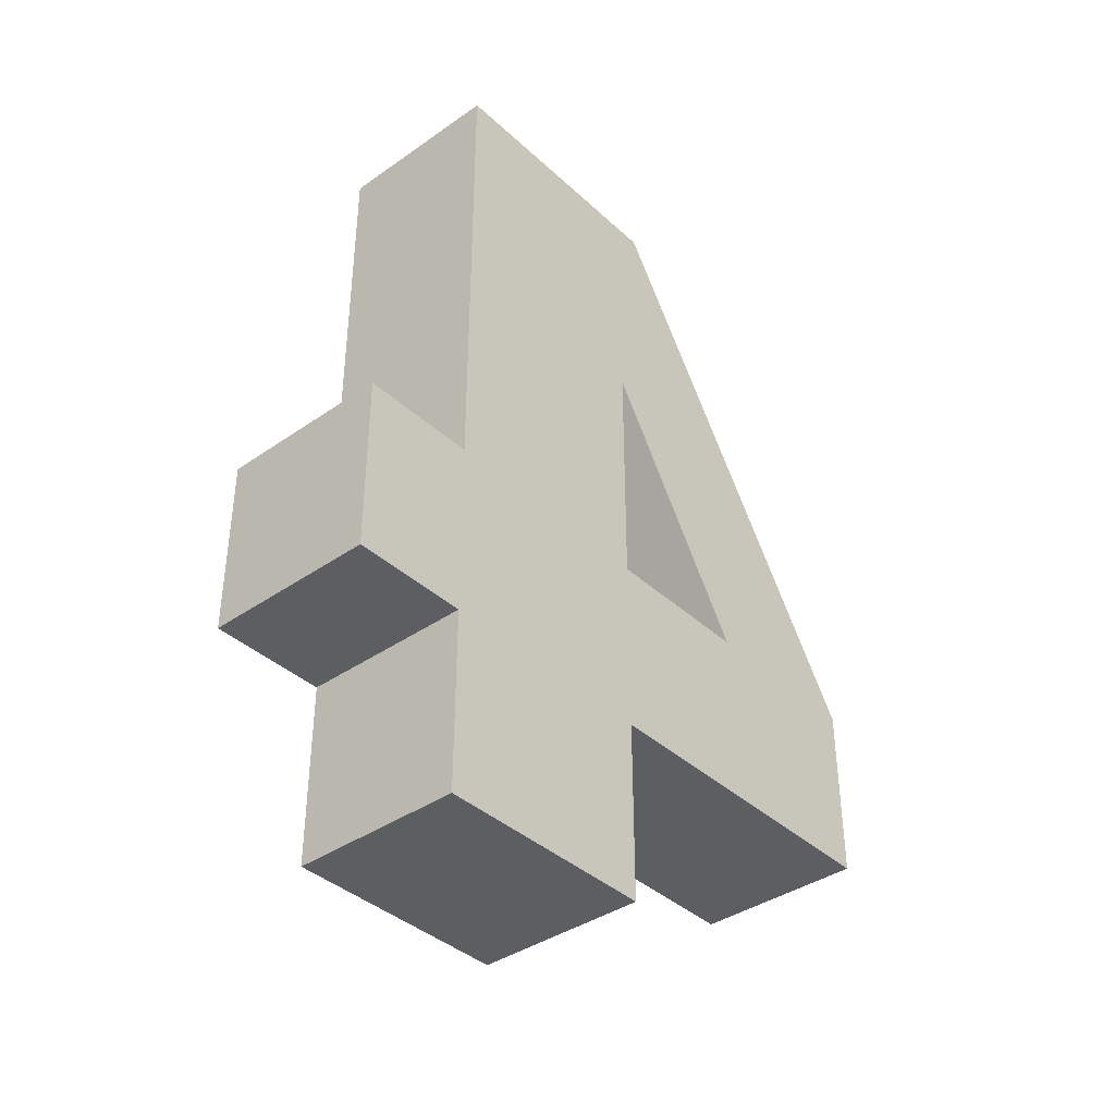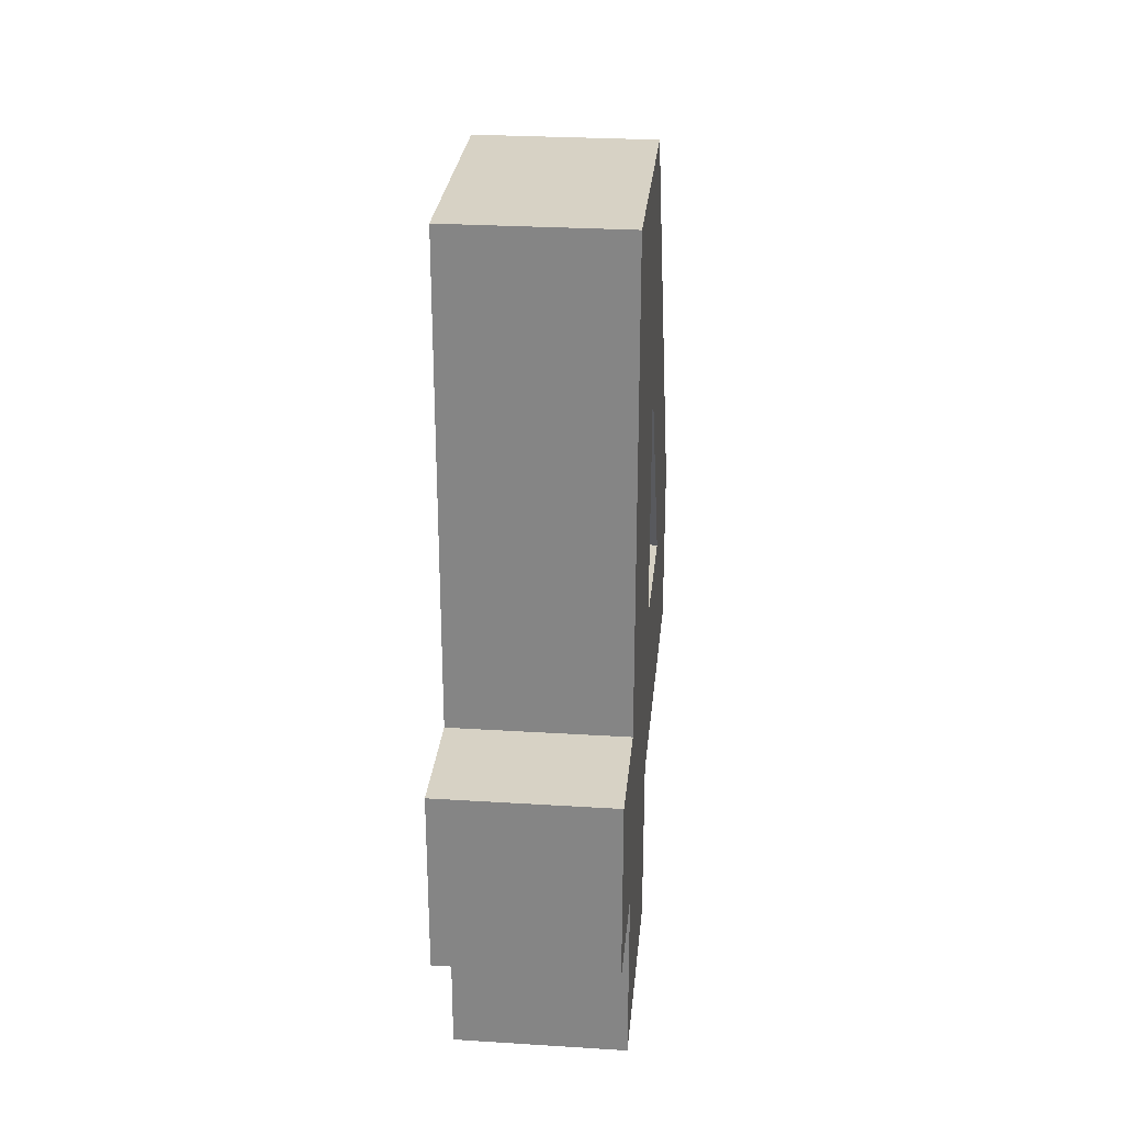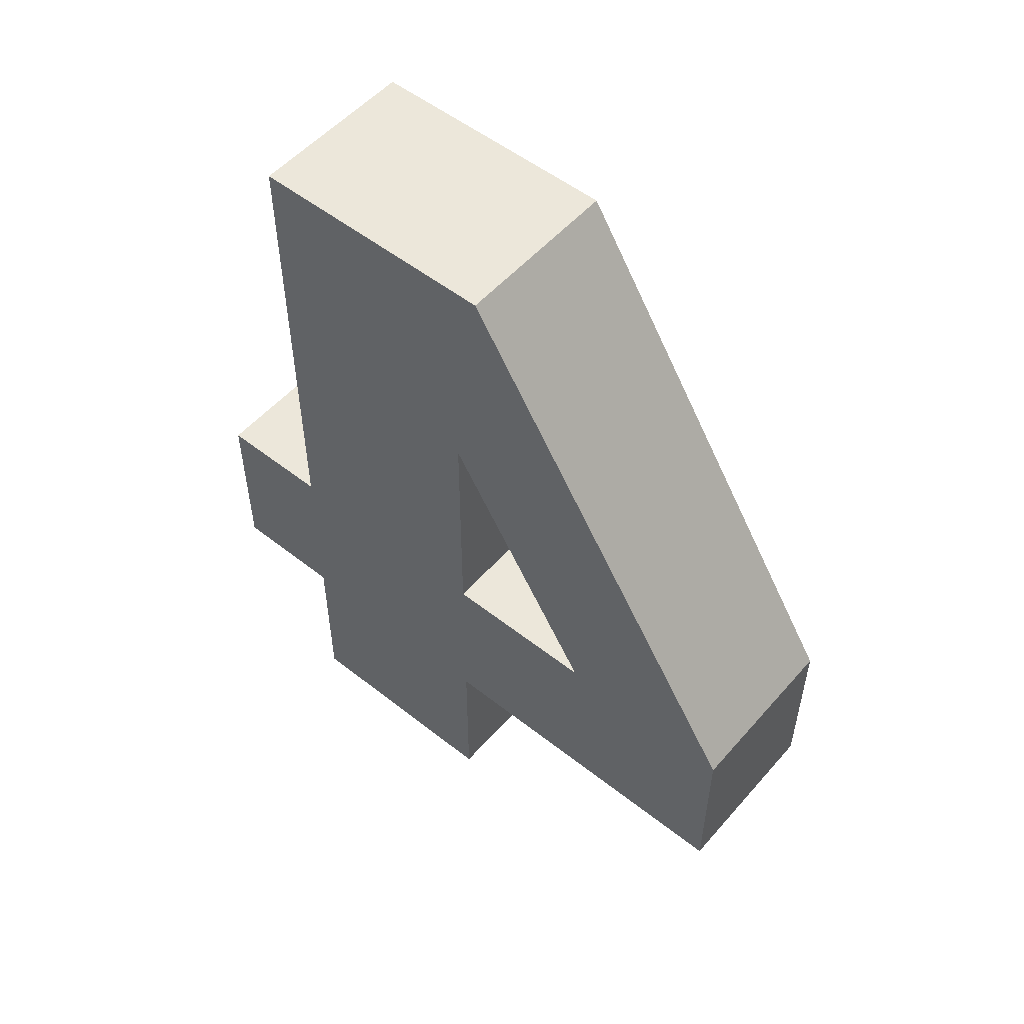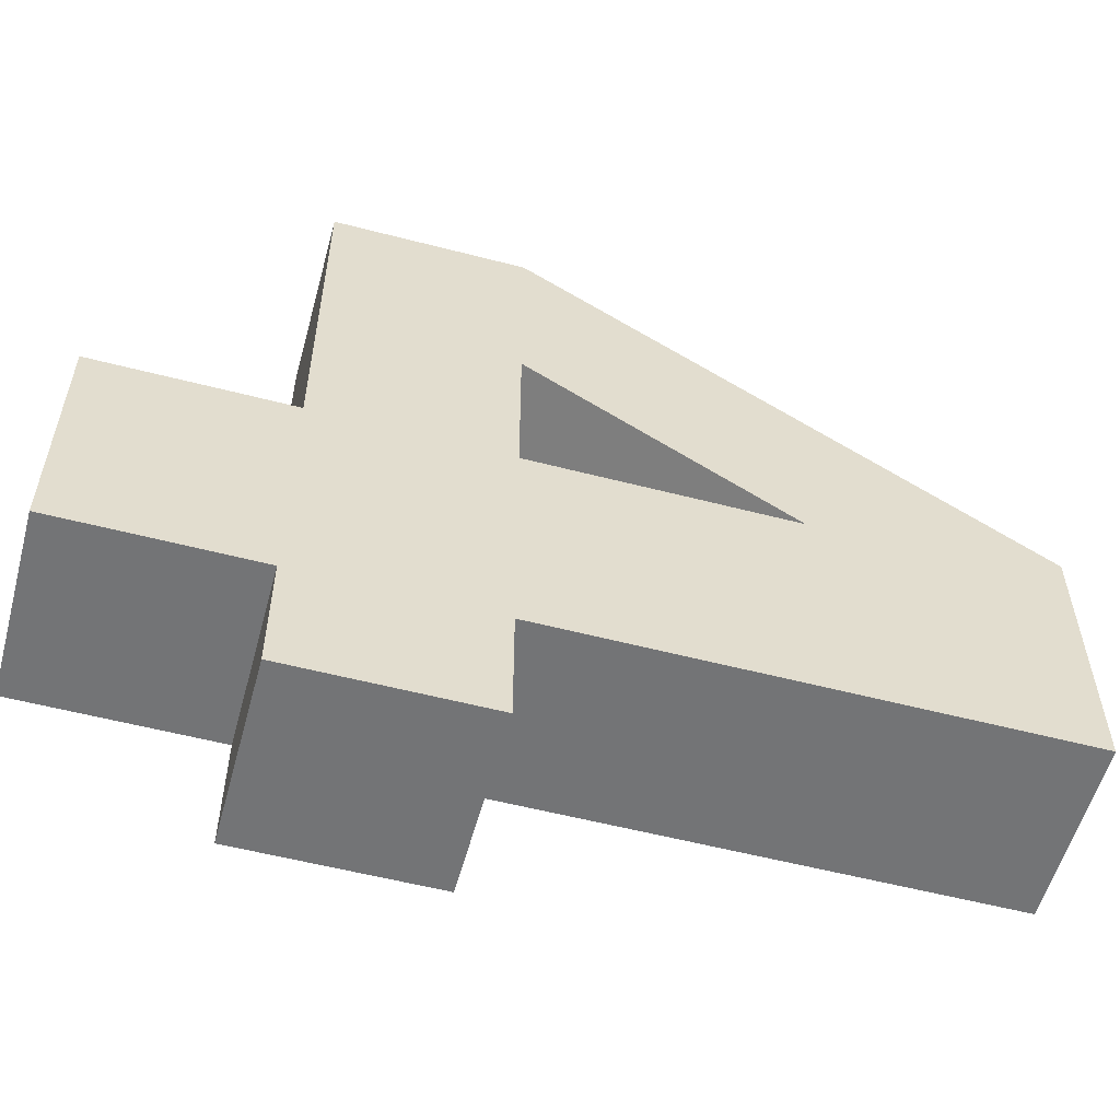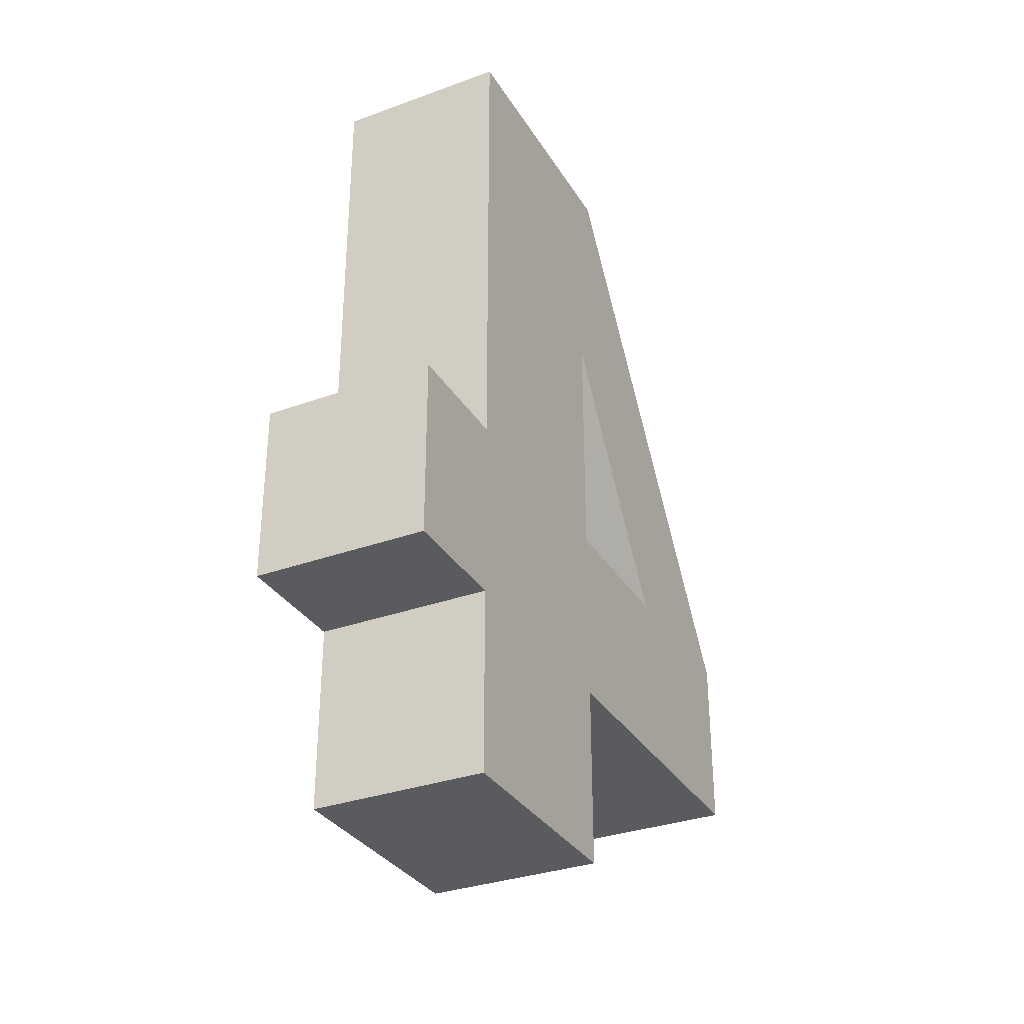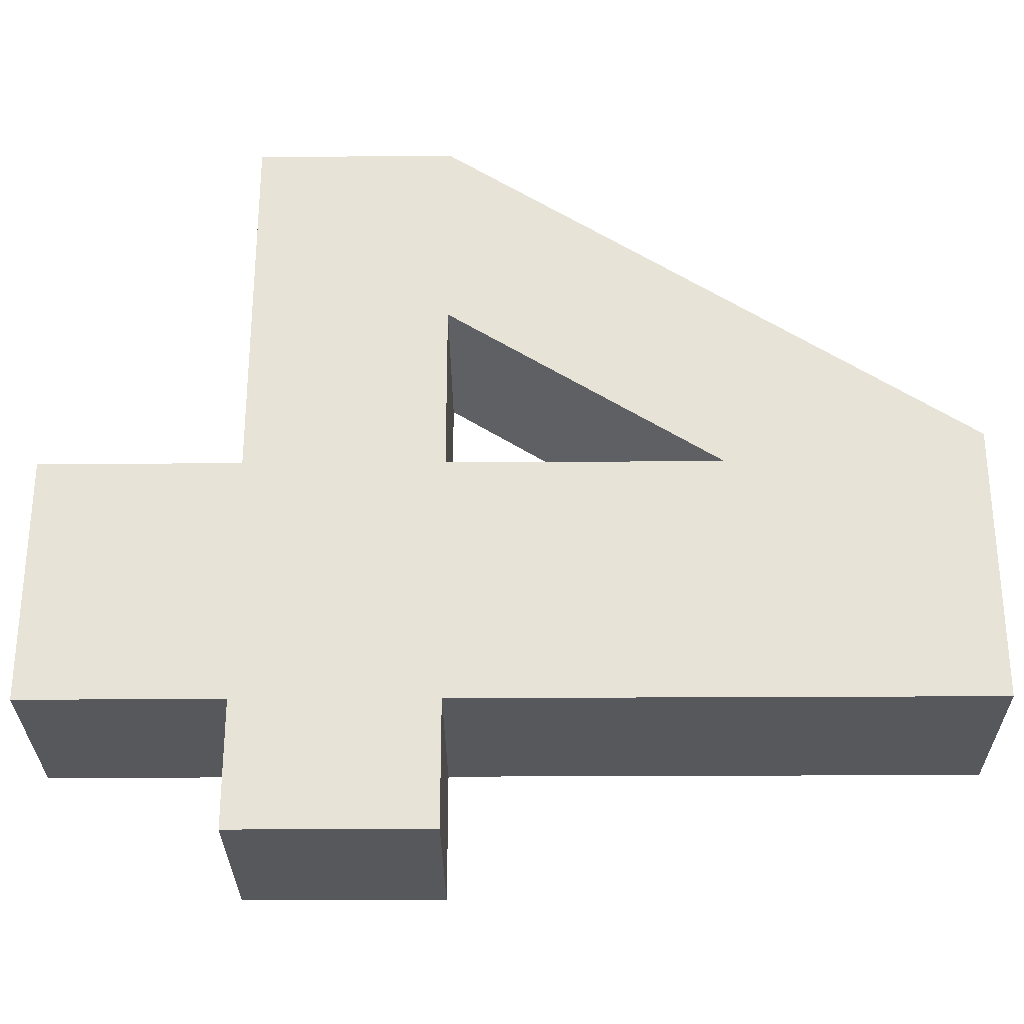
<metadata>
{"format":"obj","ext":"obj","renderer":"f3d","projection":"perspective","resolution":1024,"background":"white","views":[{"elev":-38.8,"azim":-138.8,"up":"+Y"},{"elev":27.4,"azim":-174.5,"up":"+Y"},{"elev":53.3,"azim":-49.9,"up":"+Y"},{"elev":-56.2,"azim":74.8,"up":"+Z"},{"elev":-32.5,"azim":-153.2,"up":"+Y"},{"elev":-28.8,"azim":90.5,"up":"+Z"}]}
</metadata>
<code>
g Solid1
v 0 -0.2422 -0.175
v 0 -0.2422 -0.1088
v 0 -0.1894 -0.2087
v 0 -0.1894 -0.175
v 0 -0.1894 -0.1088
v 0 -0.1894 -0.01077
v 0 -0.1371 -0.2087
v 0 -0.1371 -0.175
v 0 -0.1371 -0.1088
v 0 -0.1371 -0.06339
v 0 -0.1371 -0.01077
v 0 -0.06558 -0.1088
v 0 0.001596 -0.175
v 0 0.001596 -0.1011
v 0.05 -0.2422 -0.175
v 0.05 -0.2422 -0.1088
v 0.05 -0.1894 -0.2087
v 0.05 -0.1894 -0.175
v 0.05 -0.1894 -0.1088
v 0.05 -0.1894 -0.01077
v 0.05 -0.1371 -0.2087
v 0.05 -0.1371 -0.175
v 0.05 -0.1371 -0.1088
v 0.05 -0.1371 -0.06339
v 0.05 -0.1371 -0.01077
v 0.05 -0.06558 -0.1088
v 0.05 0.001596 -0.175
v 0.05 0.001596 -0.1011
f 9 10 23
f 23 10 24
f 10 12 24
f 24 12 26
f 12 9 26
f 26 9 23
f 1 4 15
f 15 4 18
f 2 1 16
f 16 1 15
f 5 2 19
f 19 2 16
f 6 5 20
f 20 5 19
f 11 6 25
f 25 6 20
f 14 11 28
f 28 11 25
f 13 14 27
f 27 14 28
f 8 13 22
f 22 13 27
f 7 8 21
f 21 8 22
f 3 7 17
f 17 7 21
f 4 3 18
f 18 3 17
f 9 5 10
f 10 5 6
f 10 6 11
f 5 9 8
f 8 9 12
f 8 12 13
f 13 12 14
f 14 12 11
f 11 12 10
f 3 4 7
f 7 4 8
f 8 4 5
f 1 2 4
f 4 2 5
f 24 19 23
f 23 19 18
f 23 18 22
f 22 18 17
f 22 17 21
f 26 25 24
f 24 25 20
f 24 20 19
f 23 22 26
f 26 22 27
f 26 27 28
f 28 25 26
f 16 15 19
f 19 15 18

</code>
